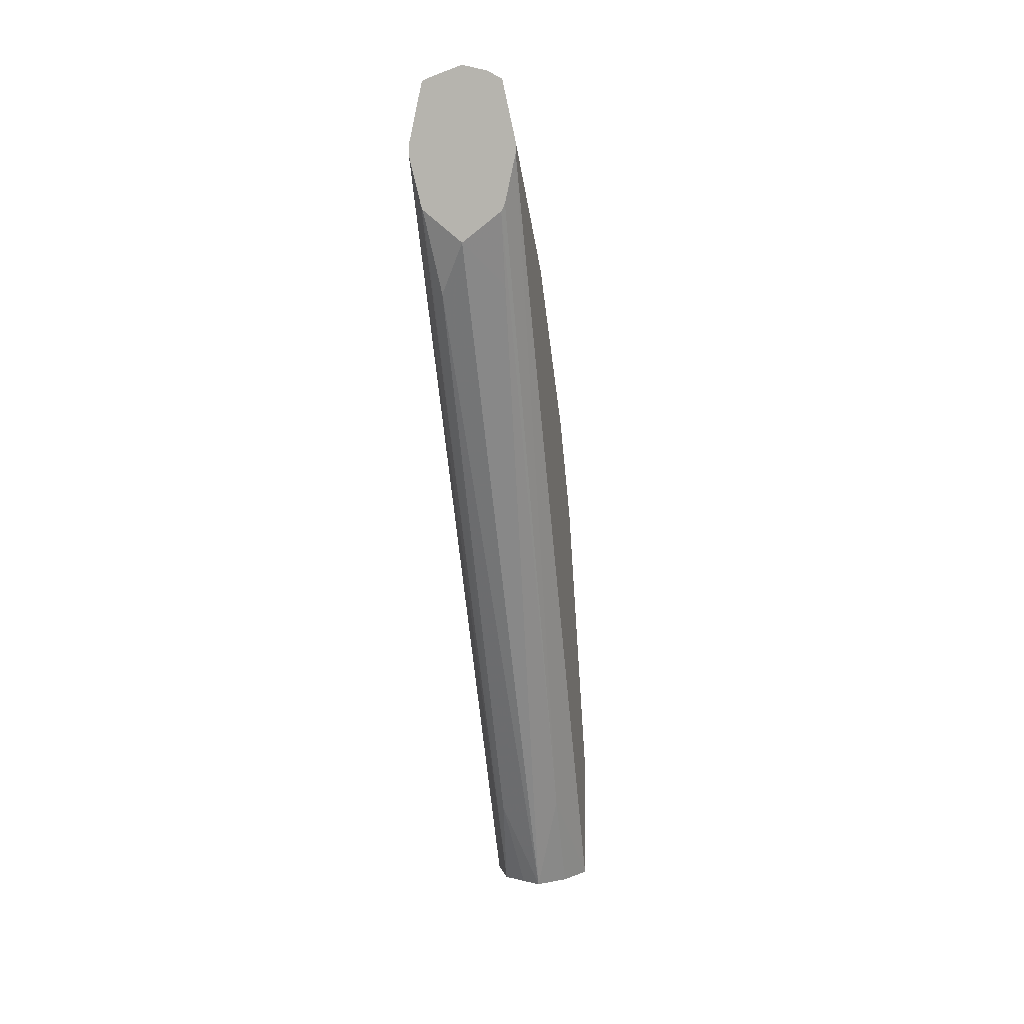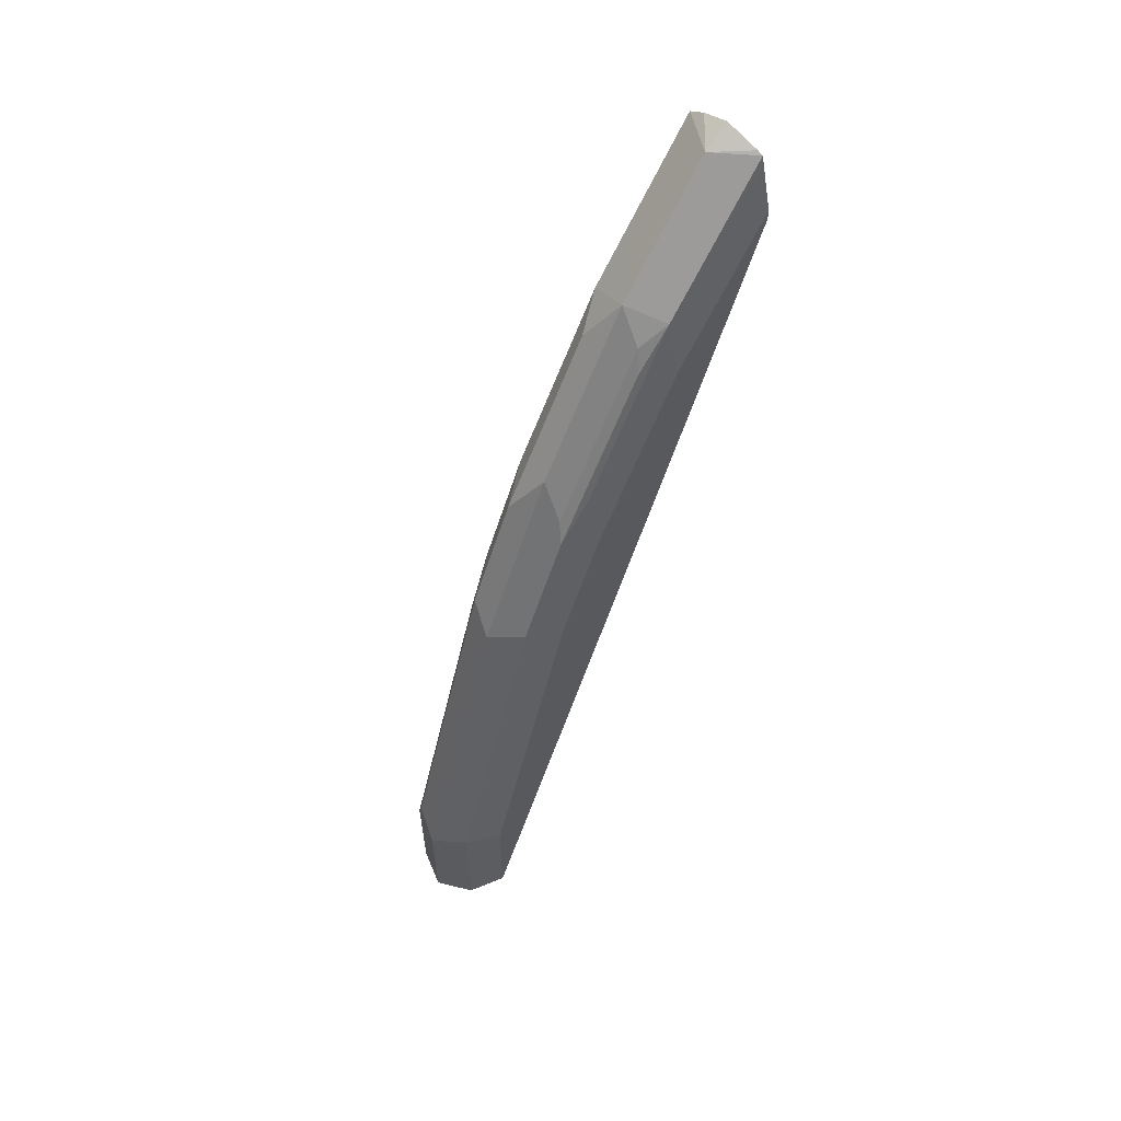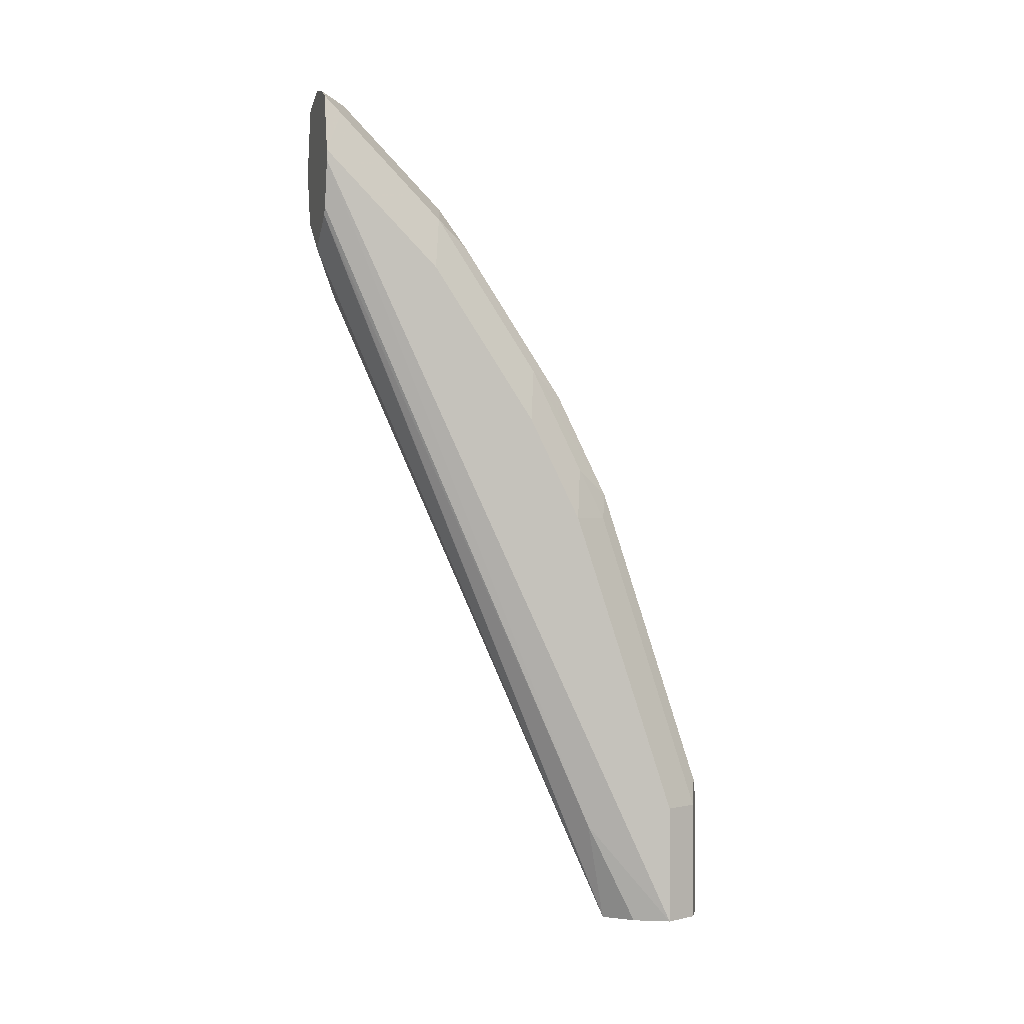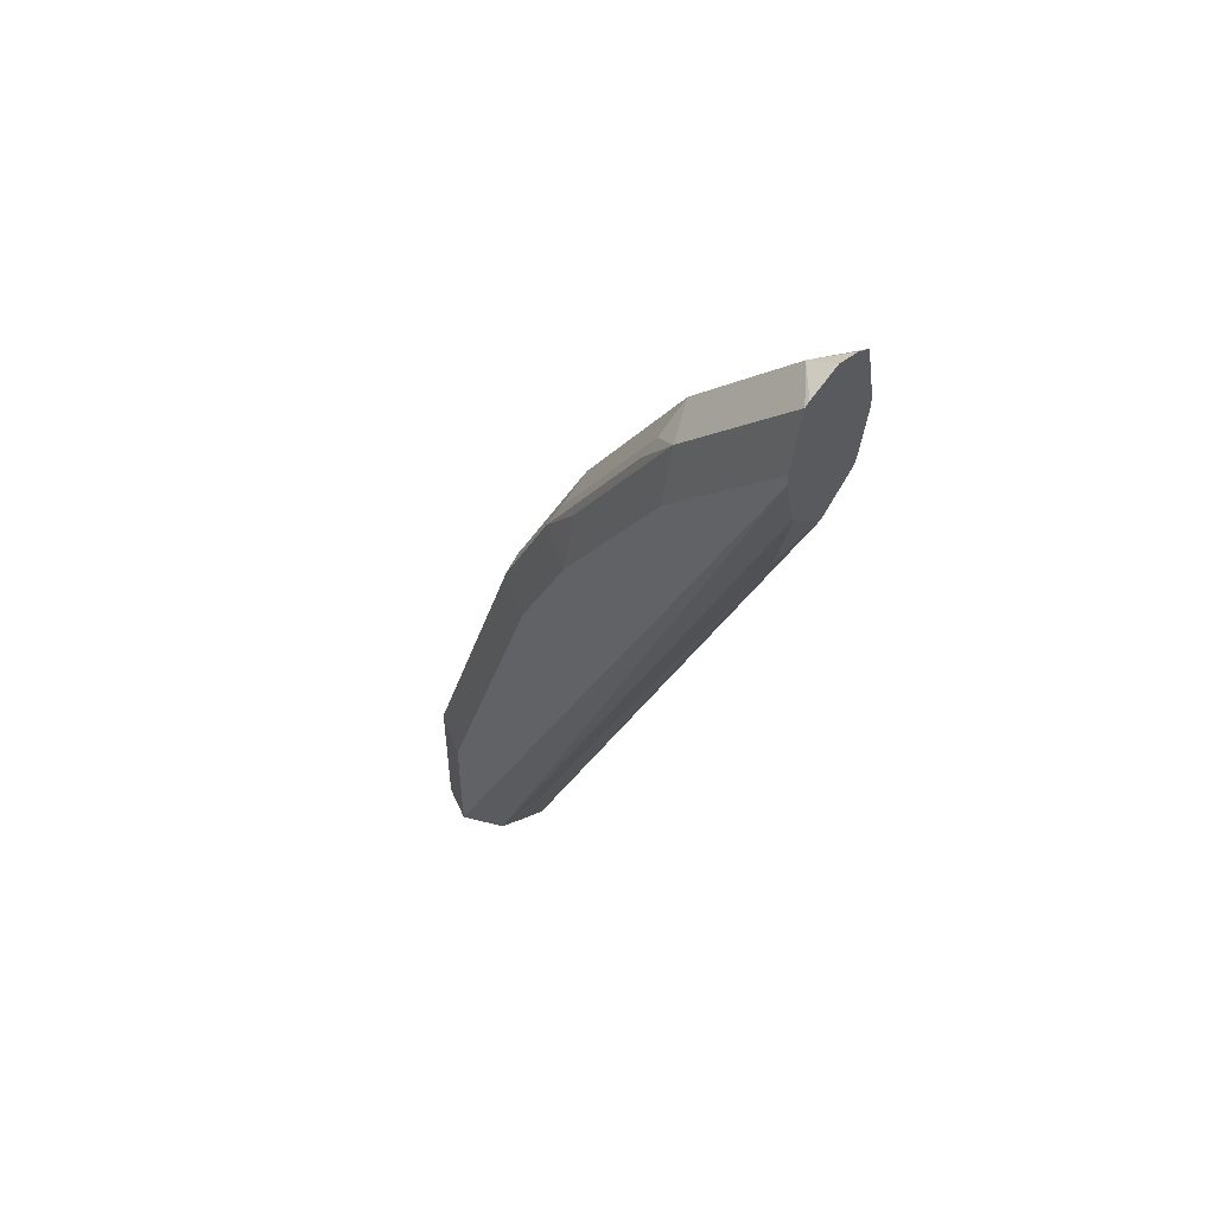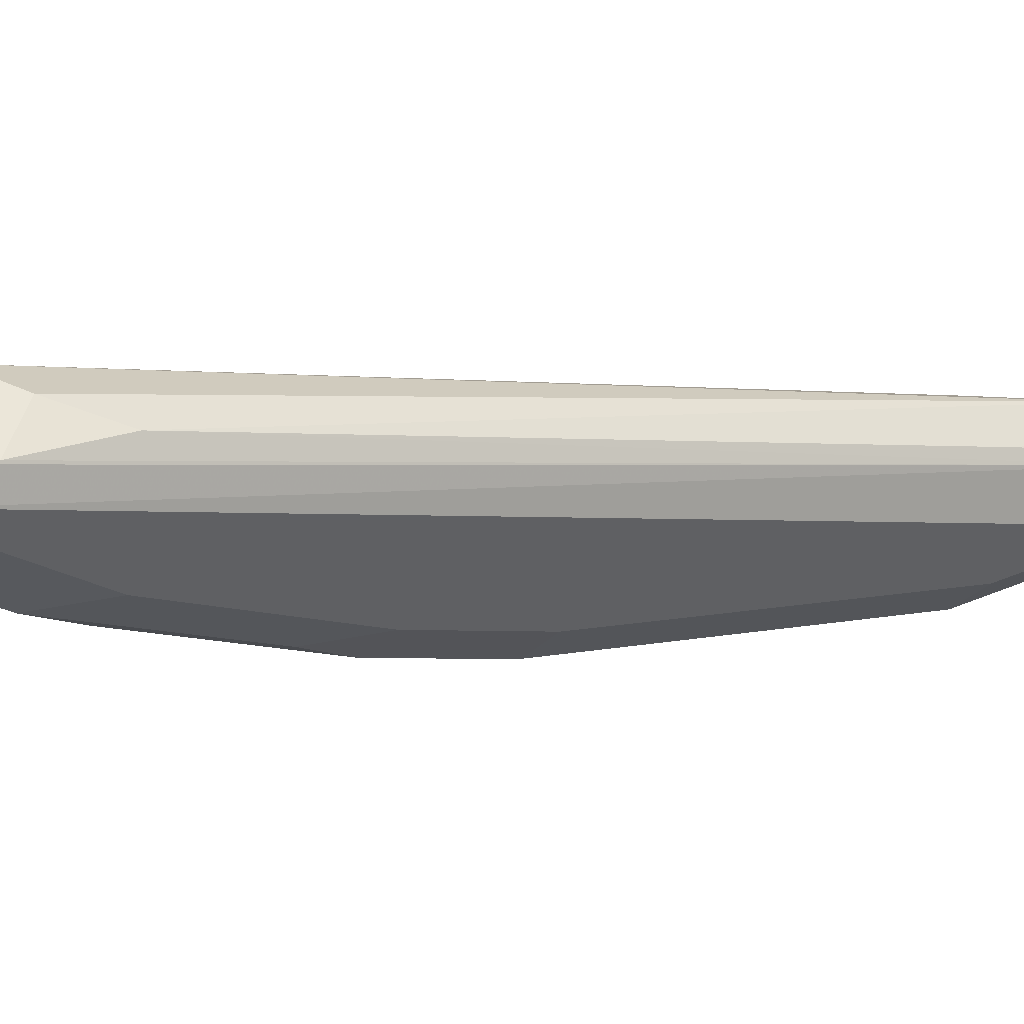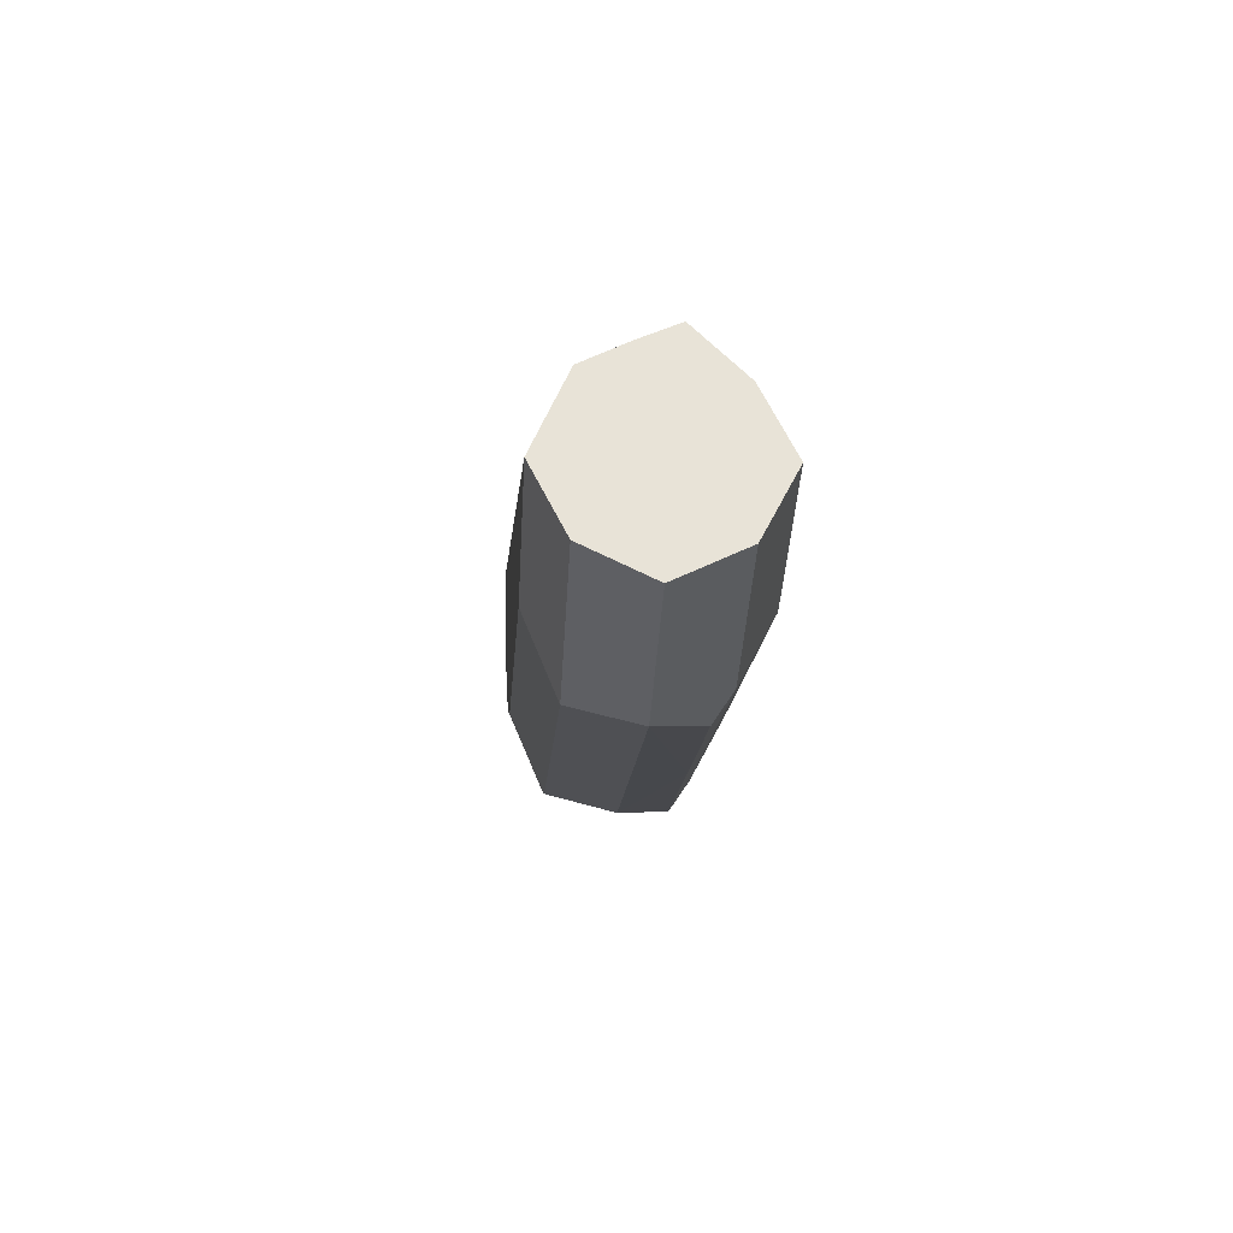
<metadata>
{"format":"obj","ext":"obj","renderer":"f3d","projection":"perspective","resolution":1024,"background":"white","views":[{"elev":5.0,"azim":12.8,"up":"+Y"},{"elev":58.8,"azim":-139.3,"up":"+Y"},{"elev":-0.8,"azim":72.8,"up":"+Y"},{"elev":50.8,"azim":-50.0,"up":"+Y"},{"elev":46.7,"azim":-115.1,"up":"+Z"},{"elev":-27.3,"azim":-2.3,"up":"+Z"}]}
</metadata>
<code>
v 0 0.3157 -0.7185
v 0.008828 0.3134 -0.7185
v 0 0.3105 -0.7288
v -0.01227 0.3115 -0.7185
v 0.01426 0.3105 -0.7185
v -0.01426 0.2875 -0.7415
v -0.01426 0.3105 -0.7185
v 0.01426 0.3042 -0.7248
v 0 0.2725 -0.7668
v 0.01901 0.2891 -0.7185
v -0.01901 0.2852 -0.7224
v -0.01901 0.2891 -0.7185
v -0.01525 0.3061 -0.7185
v -0.01426 0.2685 -0.7605
v 0.01901 0.2852 -0.7224
v 0.01426 0.2852 -0.7438
v -0.009506 0.2614 -0.77
v 0.01426 0.2661 -0.7628
v 0.009506 0.2566 -0.7747
v 0 0.2155 -0.8048
v -0.009506 0.2044 -0.808
v 0.01901 0.2852 -0.7185
v -0.01901 0.2471 -0.7605
v -0.01901 0.2852 -0.7185
v -0.01267 0.2535 -0.7731
v -0.01267 0.1964 -0.8111
v -0.01426 0.2115 -0.7985
v 0.01901 0.2471 -0.7605
v 0.01426 0.2091 -0.8008
v 0.009506 0.1996 -0.8127
v 0 0.2028 -0.8111
v 0 0.1521 -0.8365
v 0.01525 0.2682 -0.7185
v 0.01267 0.03169 -0.8238
v 0.01901 -0.006286 -0.8555
v -0.01901 0.1901 -0.7985
v -0.01471 0.268 -0.7185
v -0.01901 -0.006286 -0.8555
v -0.01241 -0.006286 -0.8407
v -0.01267 0.1584 -0.8302
v -0.01901 0.1521 -0.8175
v 0.01901 0.1901 -0.7985
v 0.01901 0.1521 -0.8175
v 0.01426 0.1711 -0.8198
v 0.009506 0.1616 -0.8317
v 0.009506 0.1046 -0.8508
v 0 0.03802 -0.8745
v -0.01267 0.04439 -0.8682
v 0.01393 0.2656 -0.7185
v 0.003141 -0.006286 -0.8334
v 0.01268 -0.006286 -0.8428
v 0.01267 -0.006286 -0.8682
v 0.01901 0.03802 -0.8555
v -0.01415 0.2666 -0.7185
v -0.01901 0.03802 -0.8555
v -0.01267 -0.006286 -0.8682
v -0.003927 -0.006286 -0.8365
v -0.009506 0.02854 -0.8222
v -0.009506 0.2376 -0.7272
v 0.01267 0.1521 -0.8302
v 0.01267 0.03802 -0.8682
v 0.009506 0.04754 -0.8698
v 0 -0.006286 -0.8745
v 0 0.2551 -0.7185
v 0.01267 0.2408 -0.7288
f 32 48 40
f 32 46 47
f 33 49 34
f 32 47 48
f 34 50 51
f 21 32 26
f 34 49 50
f 35 51 50
f 35 50 57
f 32 45 46
f 35 57 39
f 35 39 38
f 34 51 35
f 30 32 31
f 22 34 35
f 29 45 30
f 29 44 45
f 29 43 44
f 29 42 43
f 28 42 29
f 26 41 36
f 26 40 41
f 26 32 40
f 26 36 27
f 24 39 37
f 24 38 39
f 35 38 56
f 22 33 34
f 30 45 32
f 35 56 63
f 50 65 64
f 35 52 61
f 21 31 32
f 54 59 64
f 50 59 58
f 50 64 59
f 50 58 57
f 49 65 50
f 49 64 65
f 47 56 48
f 47 63 56
f 47 52 63
f 47 61 52
f 47 62 61
f 46 62 47
f 46 61 62
f 46 60 61
f 45 60 46
f 44 60 45
f 43 60 44
f 43 61 60
f 43 53 61
f 41 48 55
f 40 48 41
f 39 59 54
f 39 58 59
f 39 57 58
f 38 48 56
f 38 55 48
f 37 39 54
f 35 61 53
f 35 63 52
f 20 31 21
f 11 14 23
f 19 29 30
f 8 10 15
f 6 14 11
f 6 9 14
f 6 13 7
f 6 12 13
f 6 11 12
f 5 10 8
f 3 9 6
f 3 8 9
f 3 5 8
f 3 7 4
f 3 6 7
f 2 5 3
f 8 15 16
f 1 5 2
f 1 22 10
f 1 49 33
f 1 64 49
f 1 54 64
f 1 37 54
f 1 24 37
f 1 12 24
f 1 13 12
f 1 7 13
f 1 4 7
f 1 3 4
f 1 2 3
f 20 30 31
f 1 10 5
f 8 16 9
f 1 33 22
f 9 16 18
f 18 29 19
f 9 17 14
f 18 28 29
f 17 26 25
f 17 21 26
f 16 28 18
f 15 28 16
f 14 27 36
f 14 26 27
f 14 25 26
f 14 17 25
f 11 24 12
f 11 38 24
f 11 55 38
f 14 36 23
f 11 36 41
f 9 19 30
f 11 41 55
f 9 30 20
f 9 20 21
f 10 22 35
f 10 35 53
f 9 21 17
f 10 53 43
f 10 43 42
f 10 42 28
f 10 28 15
f 11 23 36
f 9 18 19

</code>
